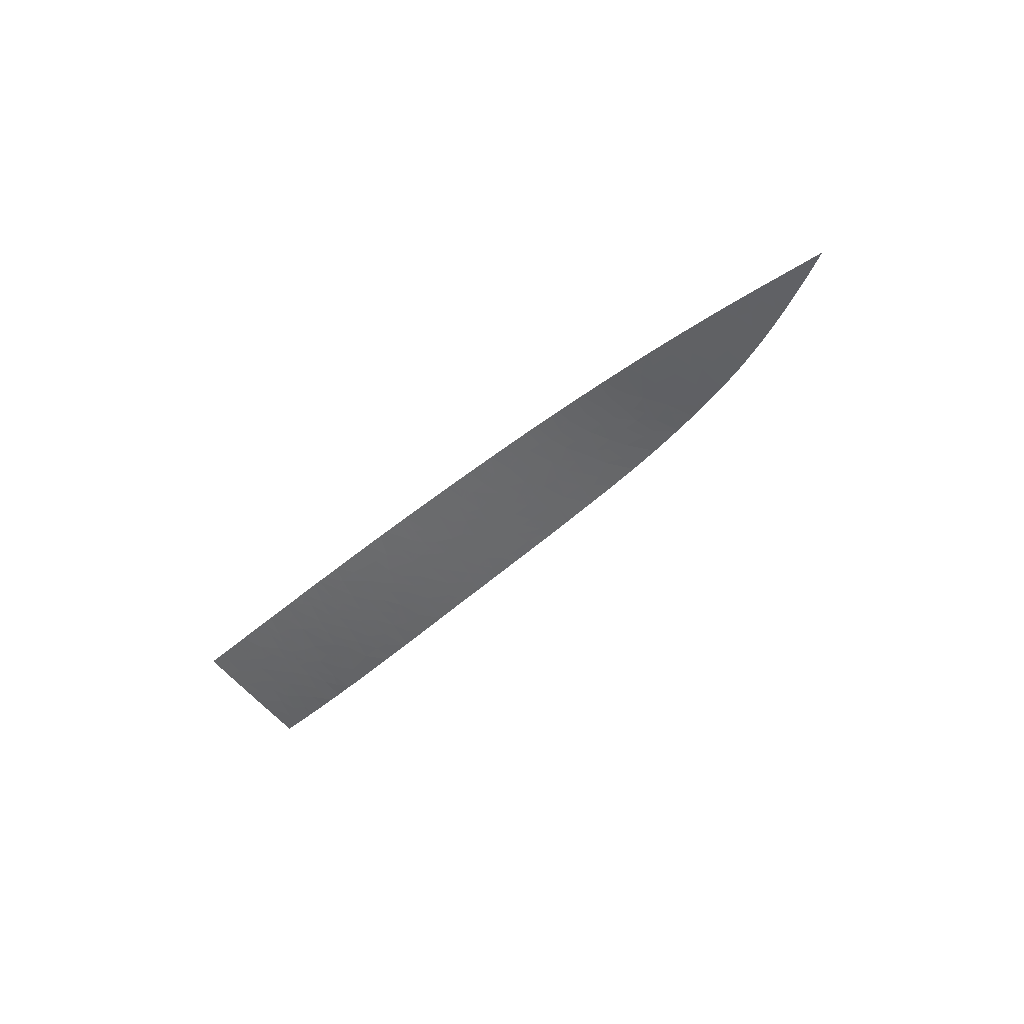
<metadata>
{"format":"obj","ext":"obj","renderer":"f3d","projection":"perspective","resolution":1024,"background":"white","views":[{"elev":-39.4,"azim":47.8,"up":"+Z"}]}
</metadata>
<code>
v -7.669 -17.7 1.236
v -7.14 -18.2 1.465
v -7.741 -18.12 1.435
v -16.86 -16.93 1
v -17.51 -16.83 0.9608
v -17.22 -17.57 1.268
v 10.18 -20 1.448
v 11.05 -19.42 1.101
v 10.42 -18.62 0.8167
v 9.863 -19.45 1.237
v 14.26 -19.28 0.6573
v 14.93 -19.44 0.6284
v 14.07 -18.45 0.3424
v 15.19 -18.68 0.2863
v -20.92 -17.7 1.314
v -21.43 -17.61 1.272
v -21.39 -18.37 1.577
v -20.69 -18.42 1.605
v -0.3516 -16.58 0.5079
v 0.2926 -16.92 0.6475
v 0.8756 -16.58 0.4673
v 0.164 -16.23 0.3251
v -20.15 -18.53 1.653
v -19.5 -18.4 1.606
v -20.2 -17.85 1.378
v -19.38 -20 2.266
v -20.06 -20 2.253
v -20.34 -19.2 1.922
v -19.84 -19.03 1.862
v -7.665 -19.2 1.948
v -8.23 -18.94 1.831
v -7.768 -18.54 1.635
v -0.0318 -15.54 0
v -1.176 -17.19 0.8292
v -1.614 -16.57 0.5451
v -2.106 -17.18 0.8496
v -17.36 -18.98 1.861
v -17.86 -18.83 1.794
v -17.01 -18.33 1.587
v -17.73 -18.54 1.673
v -4.978 -17.41 1.043
v -5.58 -17.29 0.9961
v -5.112 -16.75 0.7292
v -17.93 -17.56 1.264
v -18.68 -17.36 1.184
v -18.48 -16.61 0.8744
v -21.02 -15.42 0.4084
v -20.86 -14.38 0
v -21.73 -15.09 0.2856
v 0.1682 -15.55 0
v -16.95 -19.55 2.106
v -17.46 -20 2.289
v -17.62 -19.46 2.061
v -17.7 -15.99 0.6136
v -18.5 -15.61 0.4676
v -22.08 -17.41 1.191
v -22.79 -18.08 1.451
v -22 -18.4 1.585
v -24.06 -19.53 2.007
v -25 -18.8 1.71
v -23.7 -19.33 1.931
v -24.17 -18.71 1.683
v -23.05 -18.93 1.783
v -23.57 -18.28 1.522
v -25 -14.4 0.03318
v -24.42 -15.47 0.4345
v -25 -15.9 0.596
v 5.267 -15.97 0
v 5.079 -15.95 0
v 5.015 -16.64 0.3198
v 4.12 -16.86 0.4636
v -13.82 -19.75 2.219
v -14.42 -20 2.327
v -13.7 -19.3 2.021
v -24.91 -14.31 0
v -25 -14.3 0
v -25 -14.36 0.02138
v -10.81 -18.39 1.602
v -11.01 -19.15 1.951
v -10.17 -19.08 1.916
v 6.896 -16.16 0
v 8.426 -16.38 0
v 7.406 -16.92 0.308
v 11.69 -20 1.282
v -19.7 -14.93 0.2042
v -19.07 -14.44 0
v -19.34 -15.4 0.3904
v 12.06 -20 1.239
v 11.9 -19.02 0.8355
v -12.26 -17.77 1.333
v -11.8 -17.42 1.168
v -12.58 -17.27 1.111
v 15.05 -20 0.8409
v 14.51 -20 0.919
v 15.21 -17.97 0
v 15.5 -18.37 0.1196
v -0.2925 -18.2 1.284
v 0.5823 -18.52 1.407
v 0.3925 -17.52 0.9309
v -6.156 -17.89 1.298
v -5.489 -17.79 1.233
v -23.62 -18.81 1.73
v 9.904 -17.09 0.1984
v 8.98 -17.62 0.5051
v 10.05 -17.76 0.4768
v -5.431 -18.57 1.606
v -4.745 -18.21 1.419
v -21.59 -15.97 0.6281
v -22.44 -20 2.212
v -22 -20 2.218
v -22.26 -19.1 1.857
v -21.55 -19.05 1.847
v -20.35 -18.27 1.545
v -23.78 -14.7 0.1438
v -24.15 -14.93 0.2317
v 9.59 -16.57 0
v 8.519 -16.4 0
v -25 -19.14 1.841
v -23.82 -20 2.195
v -7.474 -20 2.328
v -7.943 -20 2.332
v -25 -20 2.182
v -25 -16.81 0.9397
v -24.34 -16.3 0.7482
v -9.063 -16.75 0.8161
v -9.581 -17.29 1.077
v -8.914 -17.52 1.174
v -23.76 -20 2.196
v -23.16 -14.32 0
v -24.26 -17.05 1.038
v -25 -17.4 1.169
v 8.49 -20 1.612
v 8.715 -20 1.59
v 8.274 -19.37 1.344
v -16.56 -17.8 1.363
v -15.86 -17.09 1.061
v -24.46 -17.77 1.315
v -25 -18.33 1.53
v 7.234 -20 1.719
v 7.436 -19.45 1.45
v -12.97 -15.28 0.237
v -13.68 -14.7 0
v -13.36 -15.94 0.533
v -4.39 -18.95 1.769
v -5.083 -19.14 1.873
v -4.125 -20 2.27
v -4.318 -20 2.273
v 7.726 -18.96 1.203
v -8.441 -16.16 0.531
v -7.844 -16.71 0.774
v -7.771 -15.86 0.3737
v -15.44 -18.23 1.55
v -14.86 -17.83 1.374
v -14.95 -17.15 1.081
v -15.42 -17.49 1.231
v 7.92 -17.31 0.4444
v -4.254 -16.92 0.7878
v -4.49 -16.19 0.447
v 0.264 -20 2.136
v 0.9258 -20 2.108
v 0.4355 -19.25 1.766
v 12.8 -19.12 0.7718
v 13.34 -20 1.077
v 13.54 -19.2 0.7178
v -7.123 -19.03 1.862
v -7.424 -18.74 1.727
v 16.43 -19.47 0.4191
v 15.97 -20 0.7019
v 16.85 -20 0.5642
v 15.66 -19.25 0.4456
v -12.2 -14.79 0
v -12.54 -15.62 0.3739
v -6.107 -15.48 0.1547
v -5.575 -15.6 0.1968
v -6.146 -16.09 0.4416
v -19.22 -16.54 0.8486
v -20.16 -14.39 0
v -18.55 -14.45 0
v -12.61 -16.37 0.7102
v -3.506 -16.76 0.6914
v -2.861 -16.97 0.7735
v -2.897 -16.37 0.4883
v -18.24 -14.89 0.1726
v -17.86 -15.13 0.2633
v -8.474 -15.73 0.3283
v -7.686 -15.38 0.1457
v -8.709 -15.33 0.1493
v 13.36 -20 1.074
v 16.96 -19.27 0.2572
v 17.43 -20 0.4684
v 18.59 -20 0.2794
v 18.21 -19.11 0
v 18.65 -19.29 0
v 17.24 -18.71 0
v -14.27 -15.78 0.479
v -14.03 -16.68 0.8687
v -20.16 -15.44 0.4127
v 5.67 -20 1.84
v 6.899 -20 1.747
v 6.103 -19.14 1.407
v 6.843 -19.28 1.417
v 3.247 -16.51 0.3391
v 2.726 -17 0.5917
v 3.456 -17.2 0.6541
v 4.222 -19.29 1.602
v 4.643 -18.47 1.188
v 3.631 -18.45 1.237
v 3.408 -19.12 1.567
v -20.98 -20 2.238
v -13.33 -18.51 1.668
v -13.36 -17.77 1.34
v -13.97 -18.44 1.639
v -9.643 -16.73 0.8212
v -10.26 -16.14 0.5606
v -10.32 -17.03 0.9693
v 2.076 -16.63 0.443
v 2.7 -16.32 0.2747
v 1.774 -18.24 1.224
v 1.291 -17.47 0.8739
v -6.327 -18.8 1.736
v -6.243 -20 2.311
v -0.357 -17.37 0.8879
v -22.78 -14.87 0.2068
v -22.44 -15.59 0.4819
v 8.236 -18.46 0.9369
v 9.308 -18.71 0.9559
v -5.771 -19.13 1.882
v -23.63 -20 2.198
v -18.02 -19.43 2.047
v -4.435 -17.51 1.076
v -3.778 -17.52 1.064
v -0.802 -20 2.178
v -0.3981 -19.07 1.707
v -5.331 -16.16 0.4537
v -5.998 -16.79 0.7697
v -21.69 -14.35 0
v -13.33 -16.92 0.9634
v -3.907 -20 2.264
v -3.802 -19.09 1.821
v -3.141 -19.15 1.833
v -23.36 -17.41 1.182
v -0.3782 -15.51 0
v -0.9944 -16.06 0.283
v -10.42 -17.74 1.296
v -10.14 -18.3 1.552
v -9.201 -18.05 1.422
v 7.097 -17.74 0.6987
v -3.538 -18.32 1.441
v -2.891 -18.38 1.451
v -4.224 -18.49 1.543
v 2.158 -17.52 0.8638
v 2.297 -18.08 1.123
v -4.244 -15.27 0
v -5.54 -15.19 0
v -4.508 -15.64 0.1842
v -8.437 -18.07 1.425
v -8.565 -17.26 1.047
v -12.35 -18.54 1.678
v -12.76 -17.86 1.376
v 19.38 -19.6 0
v 18.87 -20 0.2314
v -20.02 -16.28 0.7475
v -20.63 -16.21 0.7198
v -16.94 -16.28 0.7263
v -13.37 -20 2.337
v 4.097 -20 1.946
v 3.571 -20 1.978
v 3.824 -19.6 1.773
v -21.35 -16.91 0.9969
v -10.51 -14.9 0
v -10.55 -14.9 0
v -10.77 -15.56 0.3098
v -11.52 -15.65 0.3651
v 1.921 -20 2.066
v 1.225 -19.25 1.732
v -15.83 -19.09 1.921
v -15.08 -18.96 1.867
v 15.78 -18.67 0.1985
v -22.69 -14.34 0
v -7.204 -17.54 1.153
v -6.753 -16.82 0.8036
v -11.18 -16.35 0.6735
v -11.12 -20 2.344
v -11.91 -19.22 1.987
v -18.32 -18.5 1.652
v 1.967 -19.24 1.696
v 2.266 -19.59 1.851
v 1.967 -15.68 0
v 1.819 -15.67 0
v 20.26 -20 0
v -16.92 -14.53 0
v -15.56 -14.61 0
v -16.48 -15.37 0.3399
v -16.14 -16.23 0.6993
v -1.933 -18.41 1.437
v -2.32 -17.75 1.131
v -2.916 -17.69 1.118
v -3.891 -15.29 0
v -3.97 -15.69 0.1916
v -23.72 -15.9 0.5995
v -10.7 -20 2.344
v -23.45 -15.18 0.3263
v -23.05 -15.96 0.6227
v 5.217 -19.23 1.51
v -5.847 -20 2.303
v 7.751 -17.84 0.6933
v 7.436 -18.26 0.9057
v 0.08181 -18.76 1.541
v -11.94 -16.61 0.8055
v -22.77 -16.98 1.02
v -15.29 -14.62 0
v -15.47 -15.38 0.328
v -5.818 -15.17 0
v -5.76 -15.36 0.08787
v 14.58 -17.76 0
v -16.13 -18.25 1.559
v -15.81 -17.86 1.39
v -9.556 -15.85 0.4106
v -9.014 -15.66 0.3091
v -9.257 -15.29 0.1469
v -9.896 -15.54 0.2795
v -6.683 -17.64 1.189
v -6.302 -17.17 0.957
v 6.351 -17.72 0.7347
v 6.303 -18.34 1.025
v -4.02 -18.02 1.308
v -19.4 -17.54 1.254
v 5.243 -20 1.871
v -14.84 -18.36 1.608
v 3.486 -15.8 0
v 2.526 -20 2.035
v 5.45 -18.49 1.147
v -1.166 -18.4 1.41
v -1.051 -17.86 1.145
v -1.567 -17.66 1.065
v -19.07 -18.97 1.841
v -15.26 -16.16 0.6585
v -6.968 -16.05 0.4457
v 2.841 -17.68 0.9107
v 2.976 -18.46 1.276
v 3.546 -17.71 0.8918
v -11.16 -17.72 1.294
v 15.82 -18.18 0
v -18.29 -15.02 0.2259
v -8.903 -15 0
v -7.387 -15.08 0
v 13.51 -17.44 0
v 13.26 -17.37 0
v 13.39 -18.33 0.3769
v 12.42 -18.22 0.4411
v -12.12 -20 2.341
v -22.21 -16.47 0.8234
v -3.716 -16.25 0.4546
v -10.94 -16.93 0.933
v 6.991 -18.57 1.081
v 10.12 -20 1.455
v 9.945 -16.8 0.07024
v -16.42 -20 2.306
v -9.573 -20 2.344
v -17.91 -20 2.286
v -18.41 -20 2.279
v -15.36 -20 2.319
v -14.23 -17.57 1.261
v 3.635 -15.82 0
v 10.2 -16.67 0
v 11.57 -16.95 0
v 10.48 -17.05 0.1334
v -16.55 -19.24 1.98
v 6.56 -18.83 1.232
v -13.86 -14.7 0
v -14.83 -15.33 0.2931
v -9.101 -20 2.339
v -9.461 -19.28 2.001
v 11.81 -17.01 0
v 10.9 -17.73 0.386
v -14.89 -20 2.325
v -11.72 -18.56 1.682
v -20.55 -16.98 1.026
v 10.15 -16.67 0
v 11.36 -18.61 0.7185
v 5.708 -17.05 0.4681
v 4.812 -17.3 0.6354
v 5.2 -17.68 0.7891
v 5.665 -17.89 0.8572
v 4.28 -17.59 0.7948
v -23.29 -14.77 0.1692
v -23.43 -16.66 0.8925
v 17.03 -18.63 0
v 16.93 -18.59 0
v 16.73 -18.89 0.1458
v -18.57 -19.31 1.988
v -1.372 -19.17 1.791
v -2.225 -19.18 1.823
v -2.454 -20 2.229
v -1.695 -20 2.204
v 6.686 -16.14 0
v -4.241 -15.53 0.1253
v -17.51 -18.13 1.502
v 6.777 -16.97 0.3687
v -8.944 -14.99 0
v 11.74 -18.18 0.4969
v -7.189 -15.52 0.1979
v 3.011 -18.9 1.484
v 2.658 -19.13 1.611
v 12.02 -18.47 0.5912
v -14.41 -19.17 1.963
v 10.14 -16.87 0.08909
v -7.225 -15.09 0
v -2.346 -16.14 0.359
v -1.551 -15.94 0.2406
v -1.877 -15.7 0.1396
v -2.683 -15.77 0.1964
v -1.391 -15.44 0
v -1.079 -15.74 0.1309
v -9.137 -18.8 1.772
v -8.851 -17.88 1.34
v -9.502 -18.64 1.704
v -2.722 -15.36 0
v -2.285 -15.39 0
v -12.7 -19.34 2.042
v -20 -16.91 1
v -17.29 -14.51 0
v 10.18 -17 0.1403
v 11.81 -17 0
v 10.11 -20 1.456
v 9.04 -19.38 1.282
v -12.09 -14.8 0
v -9.466 -16.33 0.6324
v -9.72 -14.95 0
v 7.103 -19.68 1.583
v -2.241 -16.56 0.5605
v -7.372 -15.27 0.08589
v -9.108 -16.15 0.5399
v 2.469 -18.61 1.37
v -12.54 -20 2.34
v -12.32 -19.03 1.902
v -11.76 -18.06 1.455
f 1 2 3
f 5 4 6
f 8 7 10
f 10 9 8
f 12 11 14
f 11 13 14
f 16 15 17
f 15 18 17
f 20 19 22
f 22 21 20
f 24 23 25
f 26 27 29
f 27 28 29
f 30 31 32
f 19 33 22
f 35 34 36
f 37 38 40
f 40 39 37
f 41 42 43
f 5 44 45
f 45 46 5
f 48 47 49
f 33 50 22
f 50 21 22
f 51 52 53
f 53 37 51
f 54 5 46
f 46 55 54
f 57 56 58
f 59 60 62
f 62 61 59
f 57 63 64
f 65 66 67
f 69 68 70
f 70 71 69
f 72 73 74
f 76 75 77
f 79 78 80
f 81 82 83
f 7 8 84
f 85 86 87
f 88 84 89
f 91 90 92
f 12 93 94
f 84 8 89
f 14 95 96
f 98 97 99
f 100 42 101
f 102 61 62
f 104 103 105
f 100 101 106
f 101 107 106
f 47 108 49
f 110 109 111
f 111 112 110
f 113 23 18
f 65 77 115
f 77 114 115
f 117 116 104
f 116 103 104
f 118 60 59
f 59 119 118
f 120 121 30
f 118 119 122
f 67 66 124
f 124 123 67
f 126 125 127
f 59 128 119
f 66 65 115
f 77 75 114
f 75 129 114
f 130 123 124
f 130 131 123
f 133 132 134
f 6 4 135
f 4 136 135
f 137 131 130
f 131 137 138
f 132 139 140
f 140 134 132
f 142 141 143
f 107 144 145
f 146 147 144
f 147 145 144
f 107 145 106
f 140 148 134
f 150 149 151
f 153 152 155
f 155 154 153
f 82 156 83
f 157 43 158
f 160 159 161
f 163 162 164
f 2 165 166
f 168 167 169
f 168 170 167
f 170 168 12
f 168 93 12
f 141 171 172
f 173 174 175
f 87 55 176
f 177 86 85
f 86 178 55
f 55 87 86
f 179 143 172
f 181 180 182
f 183 178 184
f 88 89 162
f 162 163 88
f 11 12 94
f 151 185 186
f 185 187 186
f 163 164 188
f 164 11 94
f 94 188 164
f 167 189 169
f 189 190 169
f 191 190 192
f 192 193 191
f 190 189 192
f 189 194 192
f 195 143 196
f 177 85 197
f 199 198 200
f 200 201 199
f 202 71 204
f 204 203 202
f 206 205 207
f 205 208 207
f 209 110 112
f 211 210 212
f 213 126 215
f 215 214 213
f 203 216 217
f 219 218 99
f 218 98 99
f 220 221 165
f 165 2 220
f 99 97 222
f 224 223 49
f 225 104 226
f 221 220 227
f 109 228 61
f 61 63 109
f 52 229 53
f 230 157 231
f 159 232 233
f 233 161 159
f 234 43 235
f 235 175 234
f 236 48 49
f 2 32 3
f 196 143 237
f 238 146 239
f 239 240 238
f 241 57 64
f 242 33 243
f 33 19 243
f 136 154 155
f 245 244 246
f 244 126 246
f 83 156 247
f 111 58 112
f 240 248 249
f 250 144 107
f 127 246 126
f 218 251 252
f 254 253 255
f 255 174 254
f 150 1 257
f 1 256 257
f 210 211 259
f 259 258 210
f 100 220 2
f 193 260 261
f 197 262 263
f 264 5 54
f 265 73 72
f 266 267 268
f 16 56 269
f 271 270 272
f 272 273 271
f 202 203 217
f 221 120 165
f 120 30 165
f 275 274 160
f 160 161 275
f 277 276 152
f 278 14 96
f 279 236 223
f 236 49 223
f 191 193 261
f 1 150 280
f 150 281 280
f 214 282 272
f 282 273 272
f 137 130 241
f 241 64 137
f 79 283 284
f 44 285 45
f 274 286 287
f 289 288 216
f 216 21 289
f 260 290 261
f 291 292 293
f 4 264 294
f 294 136 4
f 296 295 249
f 249 297 296
f 253 298 299
f 174 255 234
f 255 158 234
f 124 66 300
f 301 283 79
f 79 80 301
f 303 302 224
f 302 223 224
f 206 304 205
f 305 221 227
f 227 145 305
f 306 225 307
f 307 247 306
f 32 2 166
f 233 308 161
f 180 181 297
f 297 231 180
f 91 92 309
f 57 241 310
f 310 56 57
f 292 311 312
f 312 293 292
f 313 254 314
f 315 95 14
f 14 13 315
f 317 316 135
f 135 136 317
f 319 318 321
f 321 320 319
f 82 117 156
f 117 104 156
f 142 171 141
f 322 100 2
f 281 235 323
f 325 324 247
f 107 230 326
f 230 231 326
f 45 327 176
f 198 328 304
f 329 277 152
f 330 202 217
f 331 274 287
f 332 304 206
f 18 15 25
f 333 295 335
f 335 334 333
f 62 64 102
f 336 24 285
f 154 337 195
f 195 196 154
f 281 338 175
f 228 128 61
f 340 339 341
f 60 138 62
f 27 209 28
f 157 180 231
f 134 148 225
f 161 308 98
f 244 78 342
f 153 329 152
f 95 343 96
f 269 15 16
f 23 28 18
f 178 344 55
f 345 346 186
f 186 187 345
f 348 347 349
f 349 350 348
f 347 315 13
f 144 250 239
f 250 248 239
f 283 351 284
f 308 97 98
f 352 108 269
f 28 209 112
f 112 18 28
f 219 251 218
f 158 43 234
f 182 180 353
f 336 26 29
f 29 24 336
f 282 354 309
f 354 91 309
f 44 5 6
f 225 148 307
f 148 355 307
f 145 227 106
f 208 340 207
f 233 97 308
f 7 356 10
f 149 185 151
f 230 41 157
f 41 43 157
f 138 137 62
f 137 64 62
f 64 63 102
f 128 59 61
f 262 197 87
f 87 176 262
f 103 116 357
f 98 275 161
f 285 24 327
f 327 45 285
f 358 52 51
f 108 352 224
f 224 49 108
f 148 140 201
f 201 355 148
f 30 32 166
f 4 5 264
f 317 152 316
f 359 301 80
f 269 56 352
f 170 12 14
f 360 361 229
f 11 164 13
f 13 164 349
f 362 358 276
f 102 63 61
f 46 45 176
f 352 56 310
f 147 305 145
f 363 154 196
f 216 288 217
f 17 18 112
f 364 69 71
f 115 114 302
f 47 263 108
f 263 269 108
f 247 355 325
f 294 264 293
f 365 366 367
f 264 54 184
f 184 293 264
f 197 85 87
f 55 46 176
f 316 276 368
f 368 39 316
f 304 332 200
f 332 325 200
f 330 364 202
f 364 71 202
f 369 200 325
f 175 235 281
f 311 370 371
f 245 78 244
f 80 78 245
f 372 359 373
f 359 80 373
f 101 42 41
f 41 107 101
f 107 41 230
f 164 162 349
f 162 350 349
f 374 348 350
f 205 266 268
f 9 105 375
f 152 317 155
f 317 136 155
f 337 136 294
f 376 362 277
f 362 276 277
f 78 79 377
f 79 284 377
f 15 269 378
f 378 25 15
f 229 38 53
f 38 37 53
f 251 216 203
f 211 363 237
f 363 196 237
f 229 285 38
f 187 319 320
f 116 379 357
f 66 115 300
f 115 302 300
f 300 302 303
f 50 289 21
f 47 197 263
f 48 177 197
f 197 47 48
f 358 51 368
f 89 8 380
f 8 9 380
f 251 219 216
f 219 21 216
f 307 355 247
f 156 306 247
f 382 381 383
f 152 276 316
f 309 179 172
f 172 273 309
f 314 173 313
f 337 294 312
f 294 293 312
f 165 30 166
f 297 181 36
f 324 325 384
f 384 381 324
f 162 89 350
f 347 13 349
f 385 206 341
f 206 207 341
f 302 114 386
f 241 387 310
f 300 303 387
f 130 124 387
f 124 300 387
f 241 130 387
f 269 263 378
f 173 314 174
f 254 174 314
f 32 31 256
f 220 100 227
f 100 106 227
f 206 385 383
f 385 382 383
f 353 180 157
f 157 158 353
f 389 388 390
f 189 167 390
f 343 389 390
f 390 278 343
f 167 170 390
f 170 278 390
f 170 14 278
f 388 194 390
f 194 189 390
f 387 303 310
f 303 352 310
f 113 18 25
f 337 154 136
f 361 26 391
f 391 229 361
f 285 229 391
f 26 336 391
f 336 285 391
f 52 360 229
f 248 231 297
f 295 392 393
f 395 394 393
f 393 392 395
f 295 333 392
f 127 125 257
f 213 125 126
f 149 150 257
f 257 125 149
f 257 256 127
f 68 396 381
f 201 200 369
f 232 395 392
f 109 63 111
f 255 253 397
f 207 340 341
f 394 238 240
f 19 222 34
f 285 44 398
f 44 6 398
f 210 74 212
f 32 256 3
f 143 141 172
f 328 266 205
f 205 304 328
f 2 1 280
f 276 358 368
f 344 178 183
f 187 185 319
f 343 278 96
f 247 324 399
f 324 381 399
f 296 297 36
f 288 330 217
f 400 345 187
f 214 354 282
f 398 6 39
f 371 337 312
f 218 286 275
f 275 98 218
f 392 333 233
f 333 97 233
f 70 68 381
f 250 107 326
f 326 248 250
f 380 9 375
f 375 401 380
f 105 103 367
f 367 375 105
f 325 355 369
f 198 304 200
f 369 355 201
f 156 104 225
f 225 306 156
f 23 113 25
f 327 24 25
f 151 186 402
f 404 403 208
f 92 90 259
f 90 258 259
f 89 405 350
f 337 371 195
f 285 398 40
f 398 39 40
f 92 179 309
f 237 143 179
f 179 92 237
f 265 72 74
f 153 154 363
f 74 406 212
f 277 329 406
f 329 212 406
f 211 212 363
f 329 153 363
f 363 212 329
f 73 376 406
f 406 74 73
f 376 277 406
f 211 237 92
f 354 342 91
f 357 379 407
f 100 322 323
f 322 281 323
f 408 313 173
f 173 402 408
f 410 409 411
f 409 412 411
f 222 97 334
f 334 34 222
f 396 81 399
f 399 381 396
f 353 158 299
f 295 296 335
f 296 36 335
f 34 334 335
f 413 242 414
f 242 243 414
f 243 410 414
f 410 413 414
f 403 340 208
f 340 403 404
f 43 42 235
f 29 28 23
f 114 129 386
f 24 29 23
f 352 303 224
f 302 386 223
f 129 279 223
f 386 129 223
f 135 316 39
f 63 57 58
f 58 111 63
f 112 58 17
f 56 16 58
f 16 17 58
f 256 415 246
f 416 246 127
f 416 256 246
f 127 256 416
f 372 373 415
f 31 372 415
f 415 256 31
f 246 415 417
f 373 80 417
f 417 415 373
f 80 245 417
f 245 246 417
f 418 419 412
f 74 210 258
f 258 420 74
f 284 258 377
f 263 262 378
f 262 421 378
f 421 25 378
f 176 327 421
f 327 25 421
f 262 176 421
f 274 275 286
f 255 397 299
f 397 253 299
f 393 394 240
f 326 231 248
f 83 247 399
f 385 71 382
f 178 422 184
f 31 30 121
f 121 372 31
f 126 244 215
f 36 34 335
f 42 100 323
f 323 235 42
f 174 234 175
f 422 291 293
f 293 184 422
f 146 144 239
f 249 248 297
f 295 393 240
f 240 249 295
f 240 239 248
f 103 423 367
f 366 424 375
f 375 367 366
f 287 286 404
f 71 385 341
f 203 204 341
f 341 339 203
f 204 71 341
f 256 1 3
f 419 413 411
f 411 412 419
f 38 285 40
f 51 37 368
f 37 39 368
f 6 135 39
f 21 219 99
f 20 21 99
f 19 20 222
f 20 99 222
f 232 392 233
f 104 105 226
f 105 9 226
f 356 425 10
f 89 380 401
f 405 89 401
f 54 55 184
f 311 371 312
f 55 344 184
f 344 183 184
f 226 9 10
f 425 133 426
f 426 10 425
f 133 134 426
f 424 374 401
f 401 375 424
f 426 226 10
f 134 225 426
f 225 226 426
f 350 405 401
f 374 350 401
f 171 427 273
f 273 172 171
f 215 354 214
f 244 342 215
f 342 354 215
f 125 213 428
f 213 214 428
f 427 271 273
f 370 142 143
f 143 195 370
f 371 370 195
f 322 2 280
f 280 281 322
f 400 187 320
f 429 400 320
f 410 243 35
f 325 332 384
f 71 70 382
f 70 381 382
f 81 83 399
f 383 381 384
f 332 206 383
f 383 384 332
f 139 199 430
f 199 201 430
f 140 139 430
f 201 140 430
f 243 19 35
f 19 34 35
f 97 333 334
f 182 353 412
f 353 299 412
f 409 182 412
f 158 255 299
f 413 410 411
f 36 431 35
f 181 182 431
f 431 36 181
f 182 409 431
f 409 410 431
f 410 35 431
f 346 408 432
f 186 346 432
f 402 186 432
f 408 402 432
f 211 92 259
f 298 418 412
f 412 299 298
f 270 429 321
f 429 320 321
f 214 270 321
f 150 151 338
f 338 281 150
f 151 402 338
f 402 173 338
f 173 175 338
f 185 149 433
f 433 319 185
f 149 125 433
f 125 428 433
f 318 319 433
f 428 214 318
f 318 433 428
f 270 214 272
f 434 340 404
f 218 252 434
f 252 340 434
f 286 218 434
f 434 404 286
f 252 251 339
f 339 340 252
f 251 203 339
f 267 331 208
f 331 404 208
f 331 287 404
f 205 268 208
f 268 267 208
f 351 435 420
f 420 284 351
f 435 265 420
f 265 74 420
f 420 436 284
f 436 420 258
f 436 258 284
f 377 258 437
f 90 91 437
f 437 258 90
f 342 78 437
f 78 377 437
f 91 342 437
f 103 357 407
f 423 103 407
f 379 365 407
f 367 423 407
f 365 367 407
f 318 214 321
f 282 309 273

</code>
